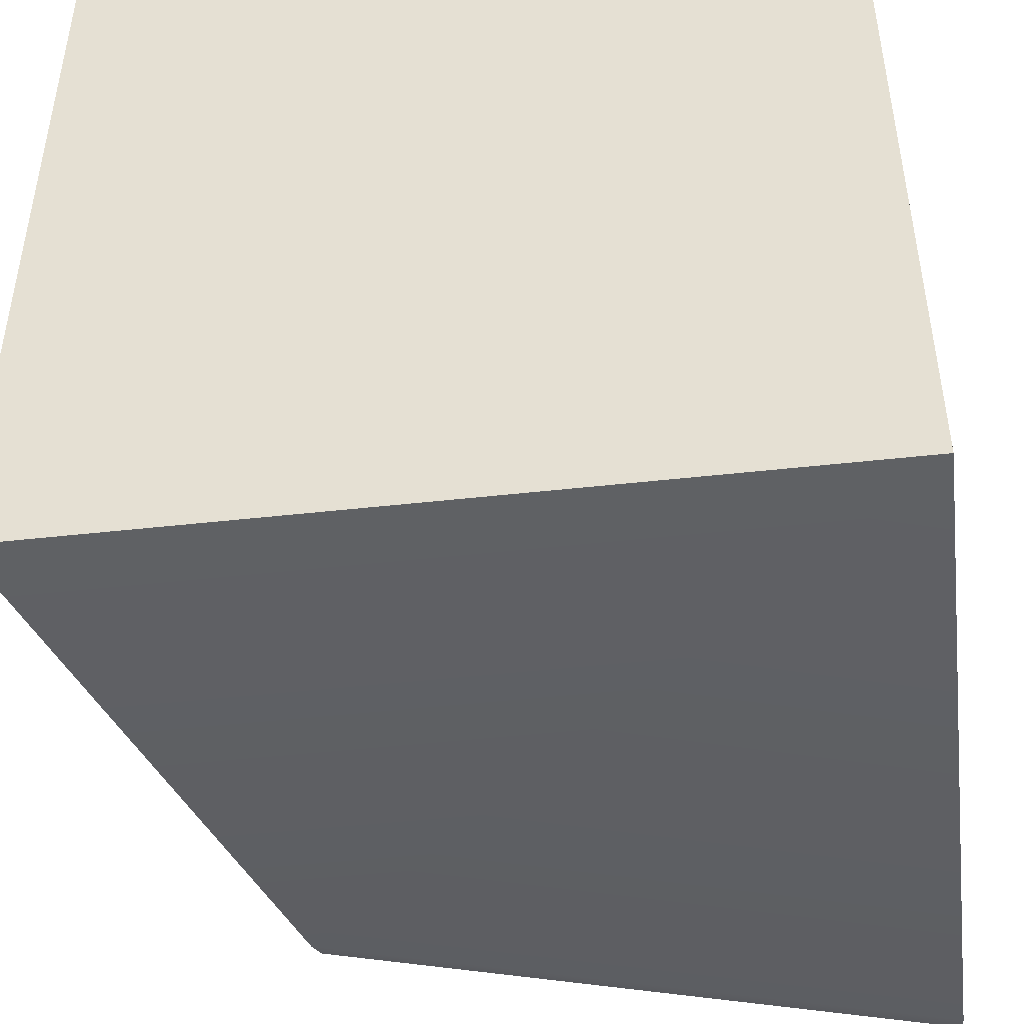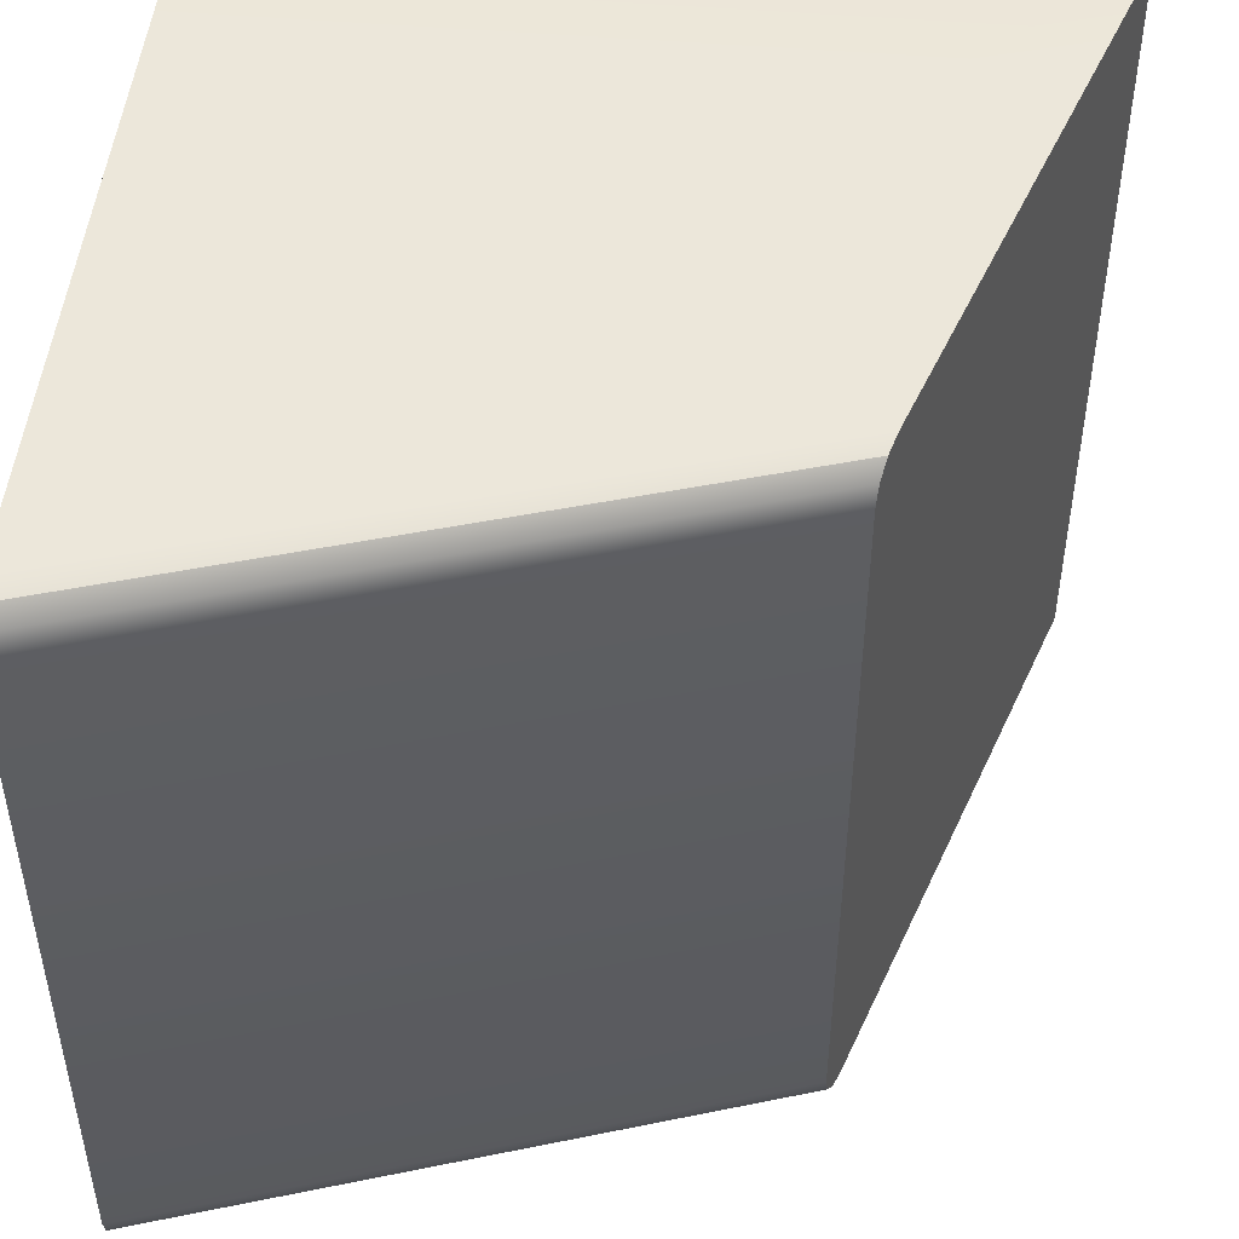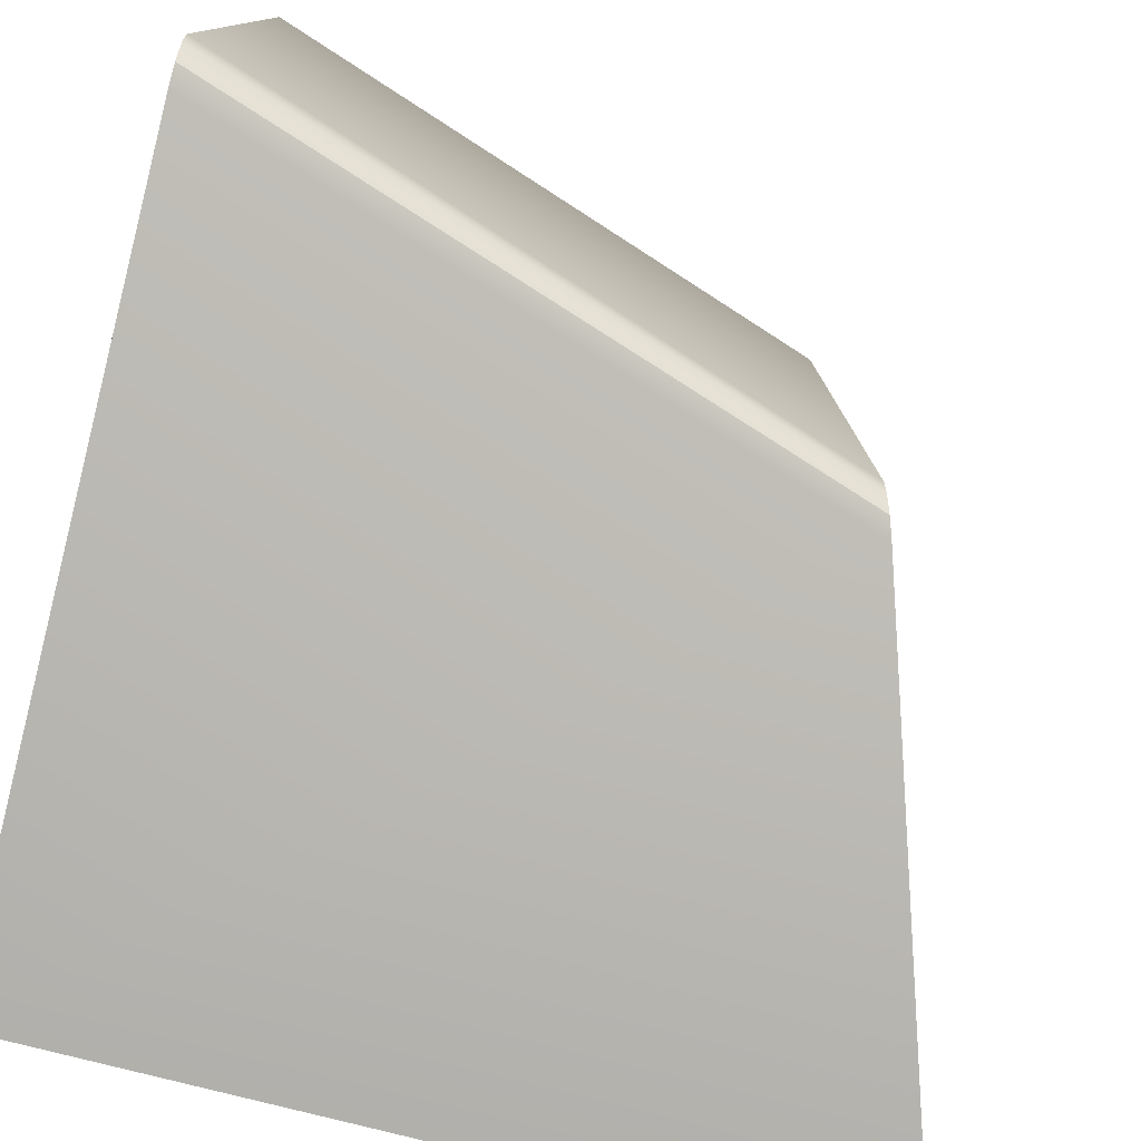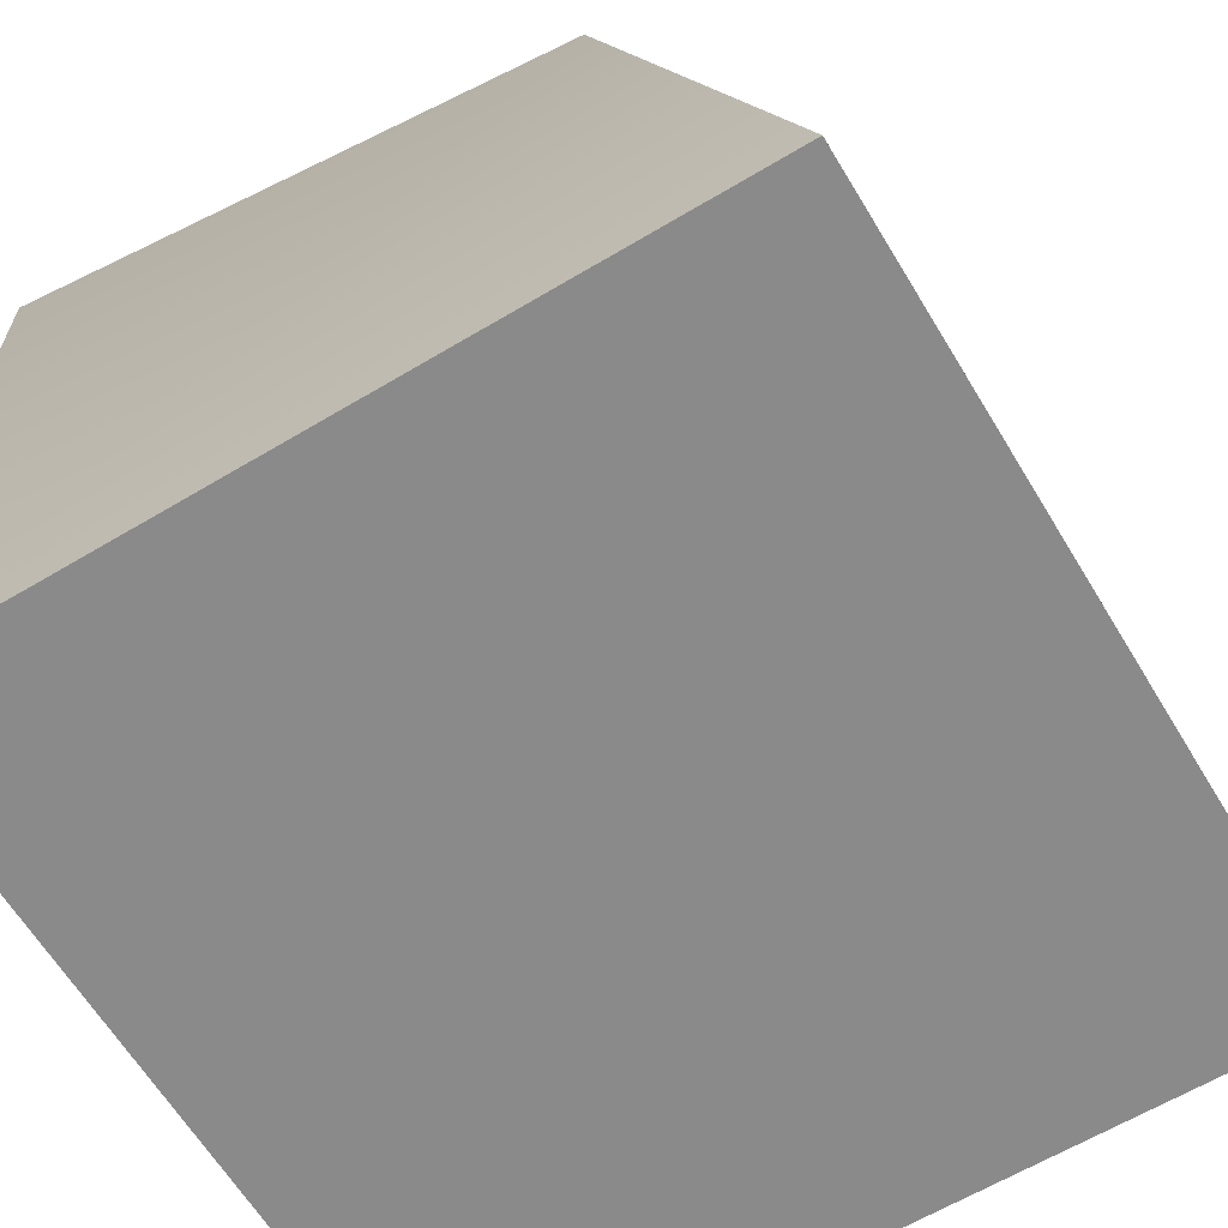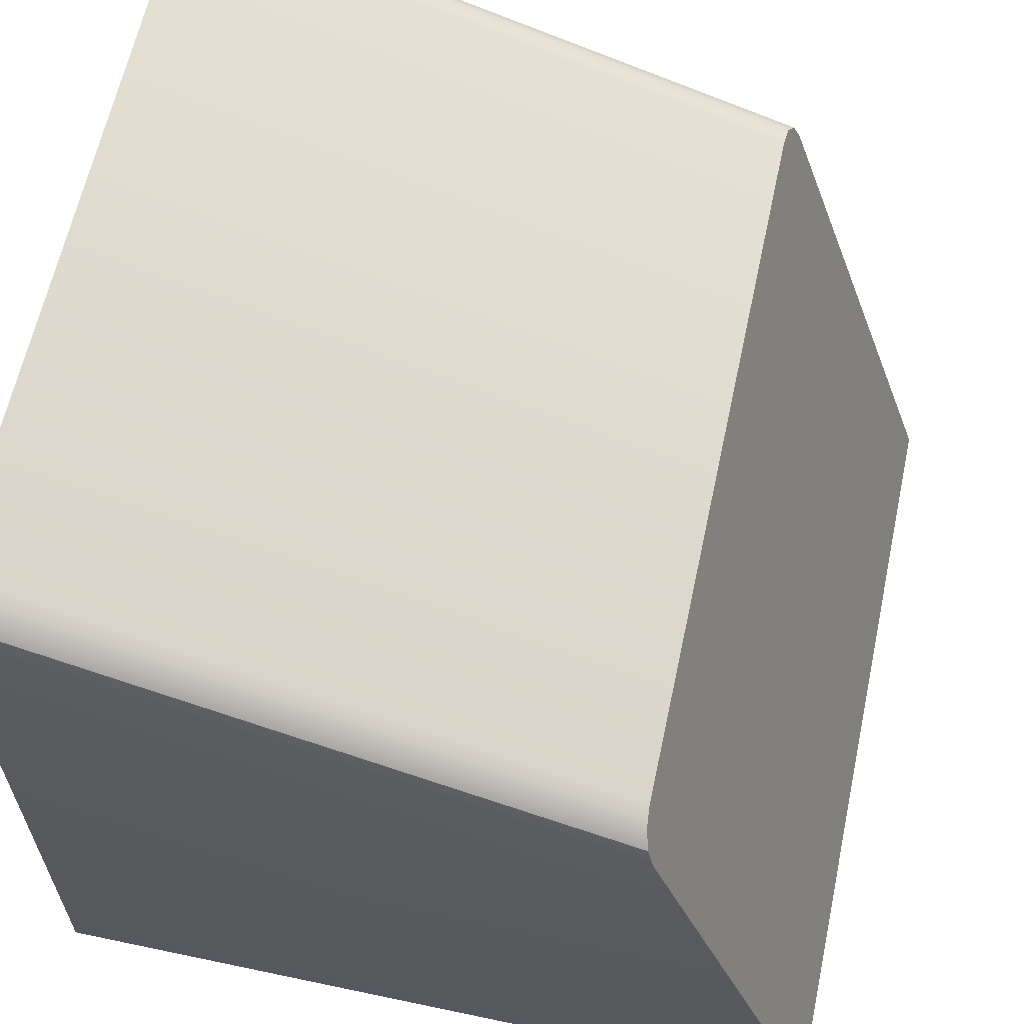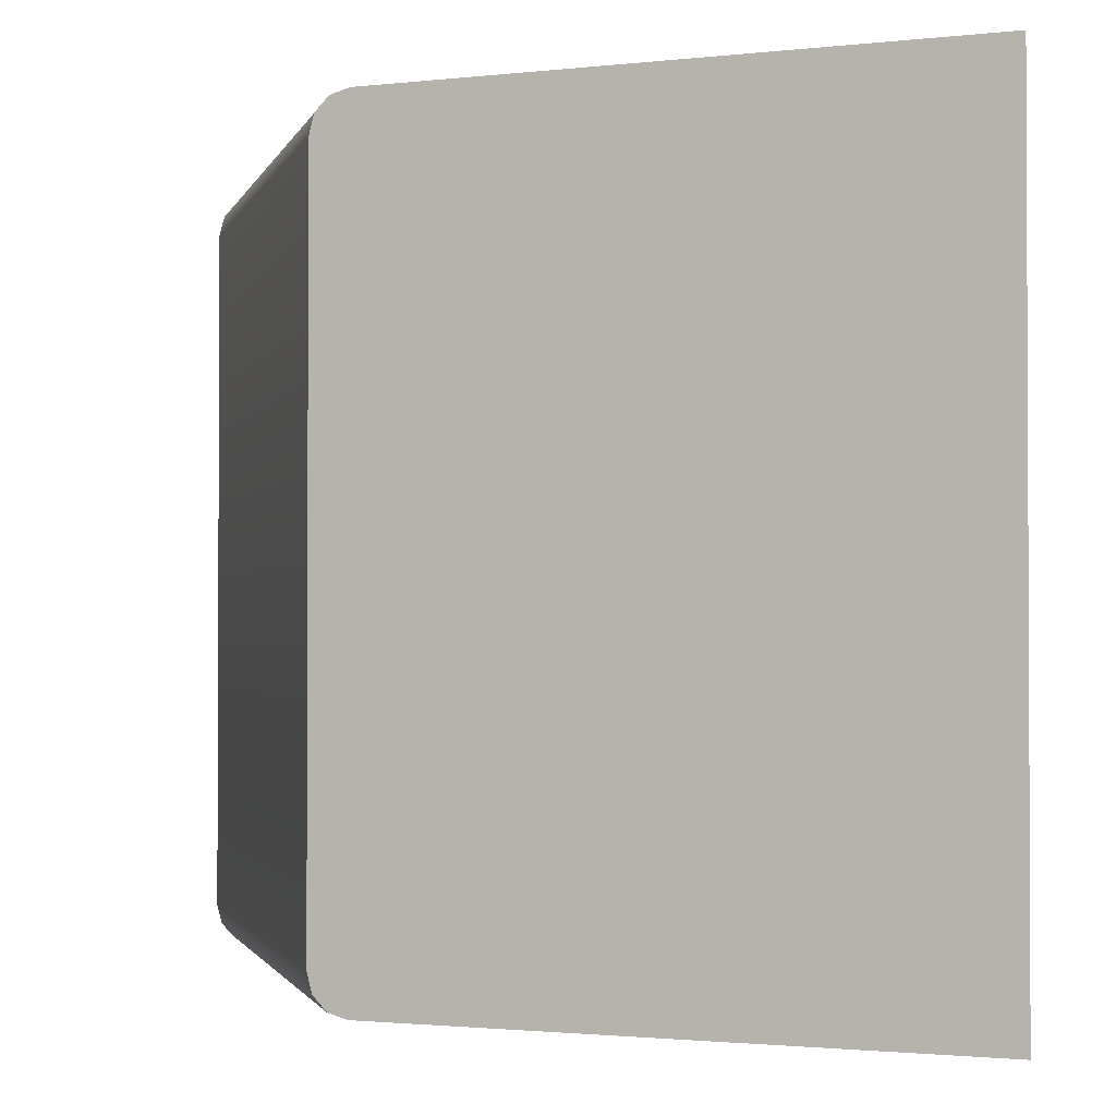
<metadata>
{"format":"obj","ext":"obj","renderer":"f3d","projection":"perspective","resolution":1024,"background":"white","views":[{"elev":-46.2,"azim":7.3,"up":"+Z"},{"elev":48.1,"azim":-174.6,"up":"+Z"},{"elev":-78.4,"azim":165.7,"up":"+Z"},{"elev":-63.4,"azim":-148.9,"up":"+Y"},{"elev":62.4,"azim":-167.9,"up":"+Y"},{"elev":-1.6,"azim":-85.2,"up":"+Z"}]}
</metadata>
<code>
g default
v -2 0 2
v 2 0 2
v -2 0 -2
v 2 0 -2
v -1 3 1.8
v -1.063 2.81 2
v -1.032 2.905 1.973
v -1.008 2.975 1.9
v 2 4 1.8
v 2 3.973 1.9
v 2 3.9 1.973
v 2 3.8 2
v -1.063 2.81 -2
v -1 3 -1.8
v -1.008 2.975 -1.9
v -1.032 2.905 -1.973
v 2 3.8 -2
v 2 3.9 -1.973
v 2 3.973 -1.9
v 2 4 -1.8
g ConvexSlope_Tile
f 1 2 12 6
f 5 9 20 14
f 13 17 4 3
f 3 4 2 1
f 2 4 17 12
f 13 6 5 14
f 5 8 10 9
f 8 7 11 10
f 7 6 12 11
f 13 16 18 17
f 16 15 19 18
f 15 14 20 19
f 5 6 7 8
f 9 10 11 12
f 13 14 15 16
f 17 18 19 20
f 3 1 6 13
f 12 17 20 9

</code>
